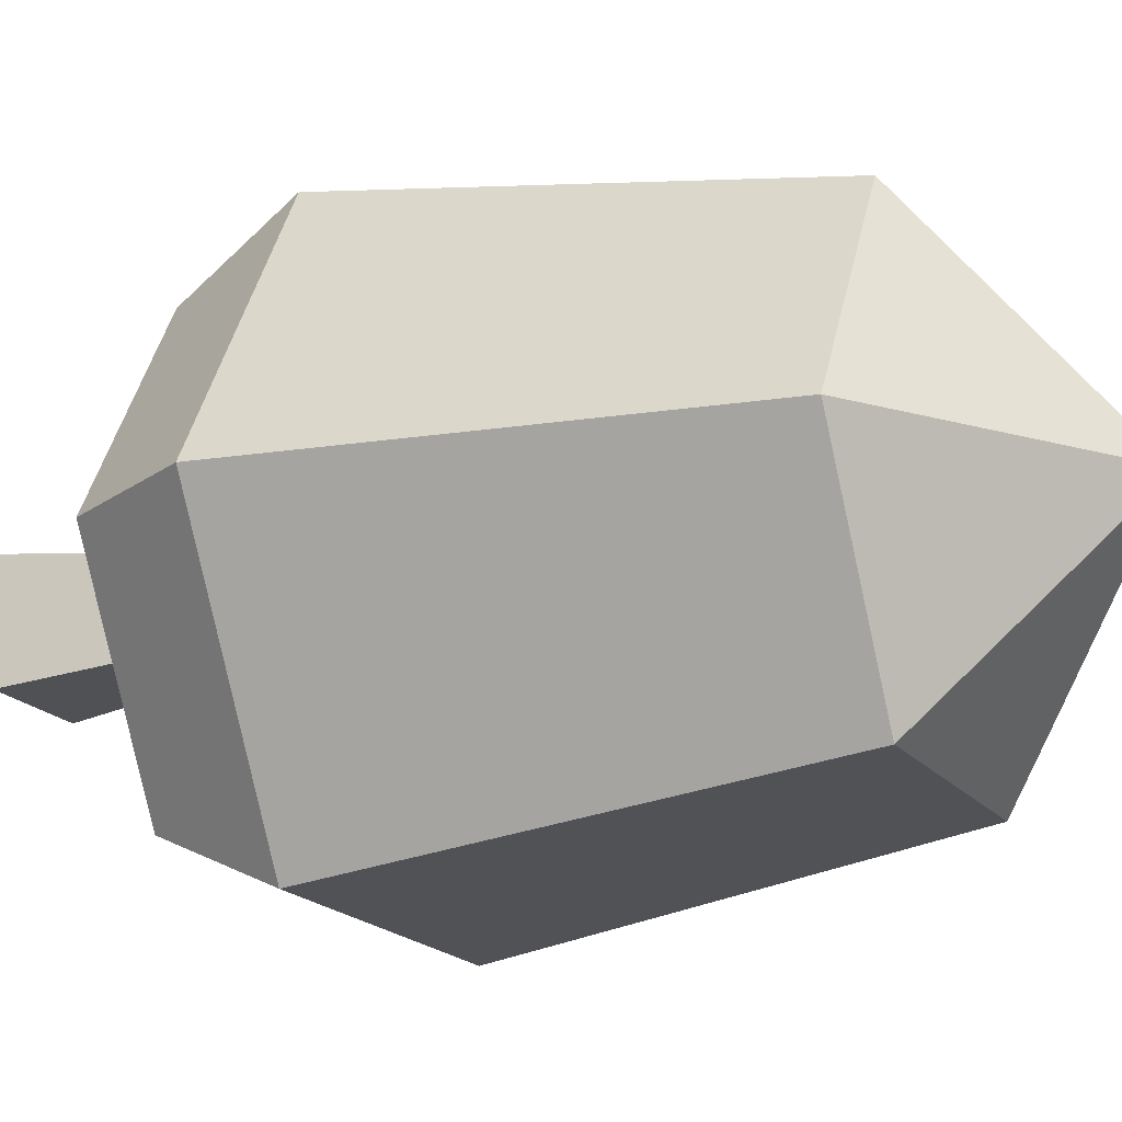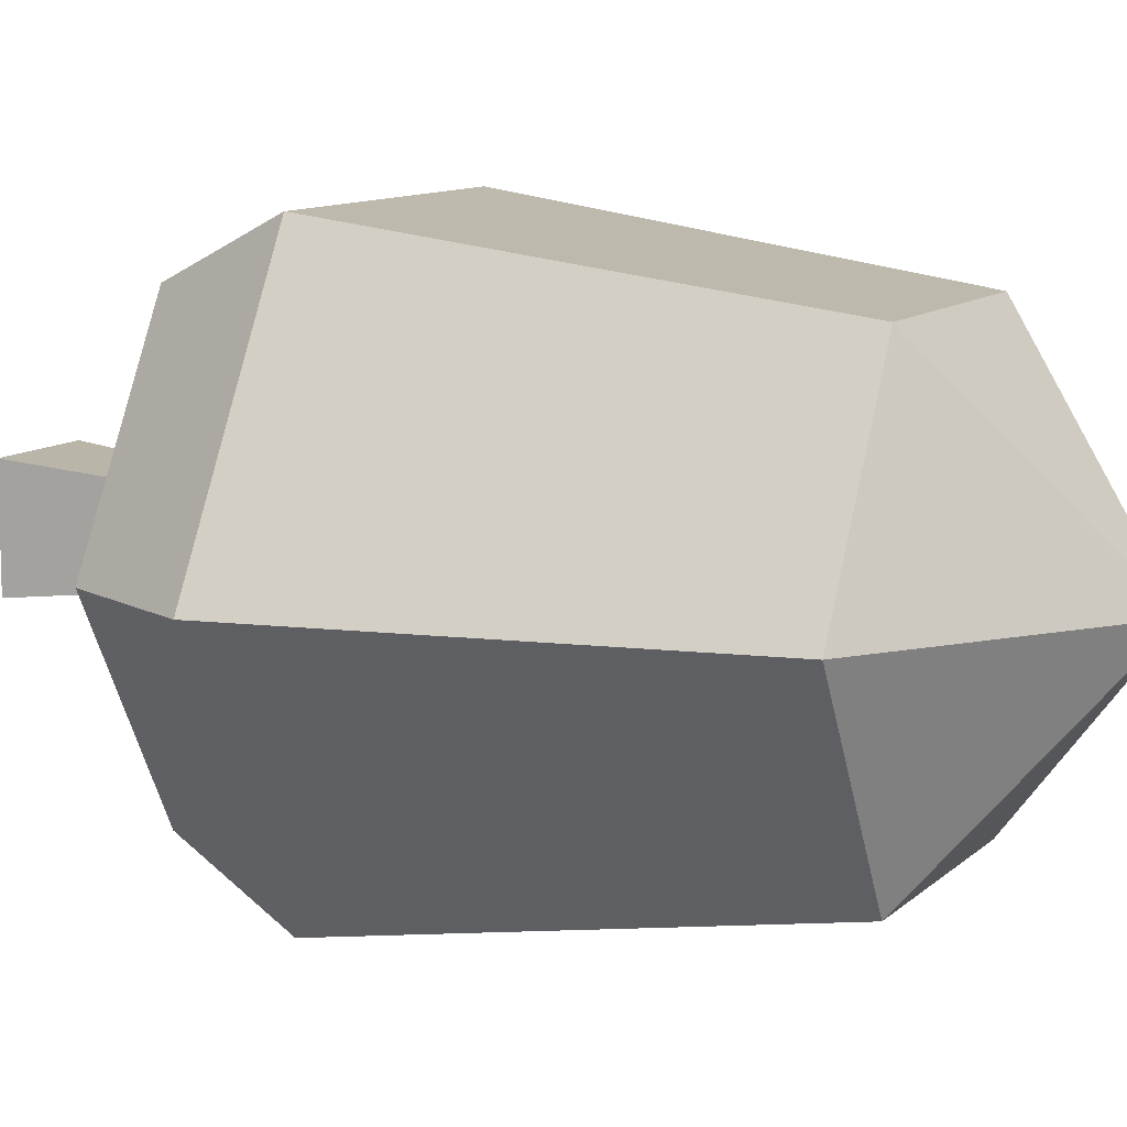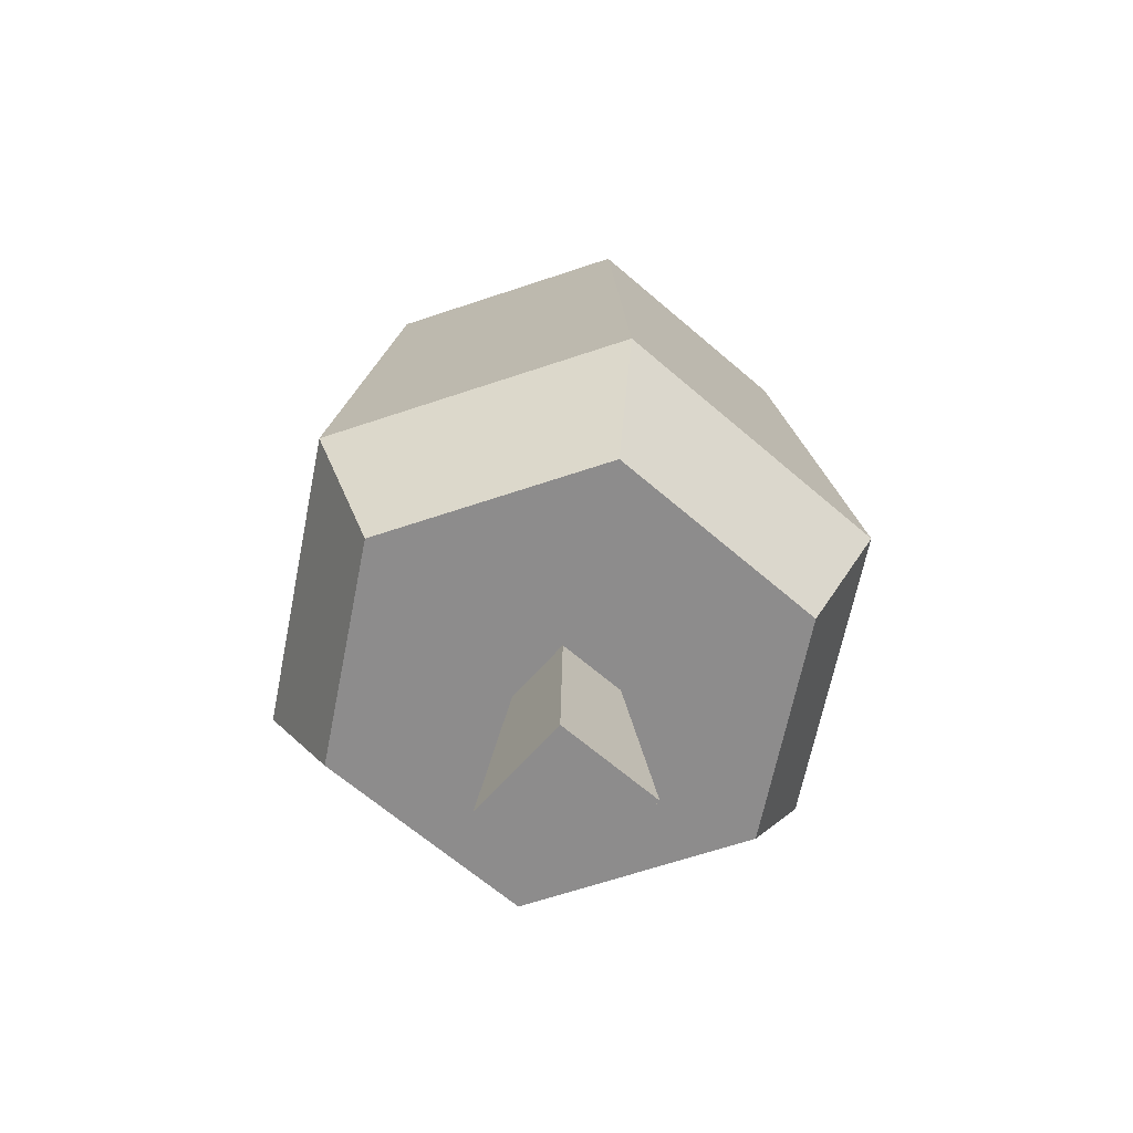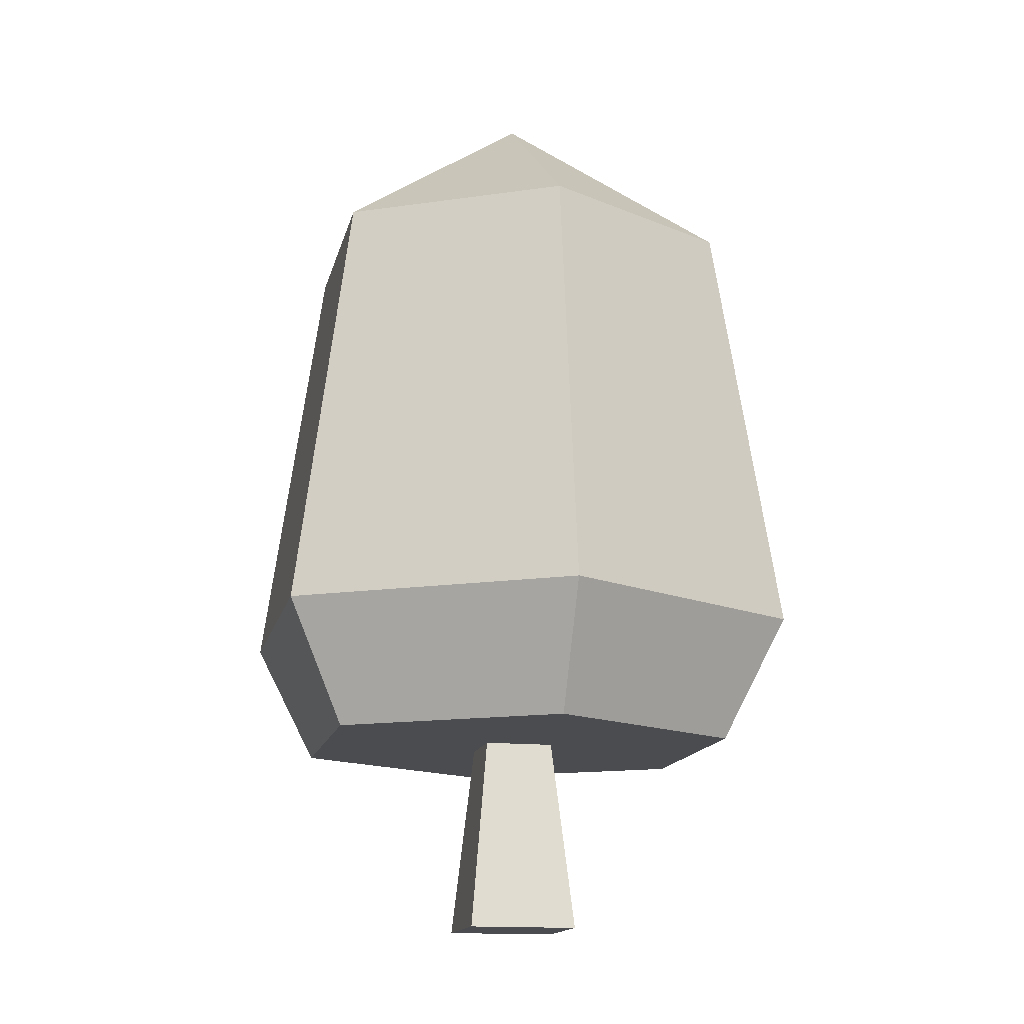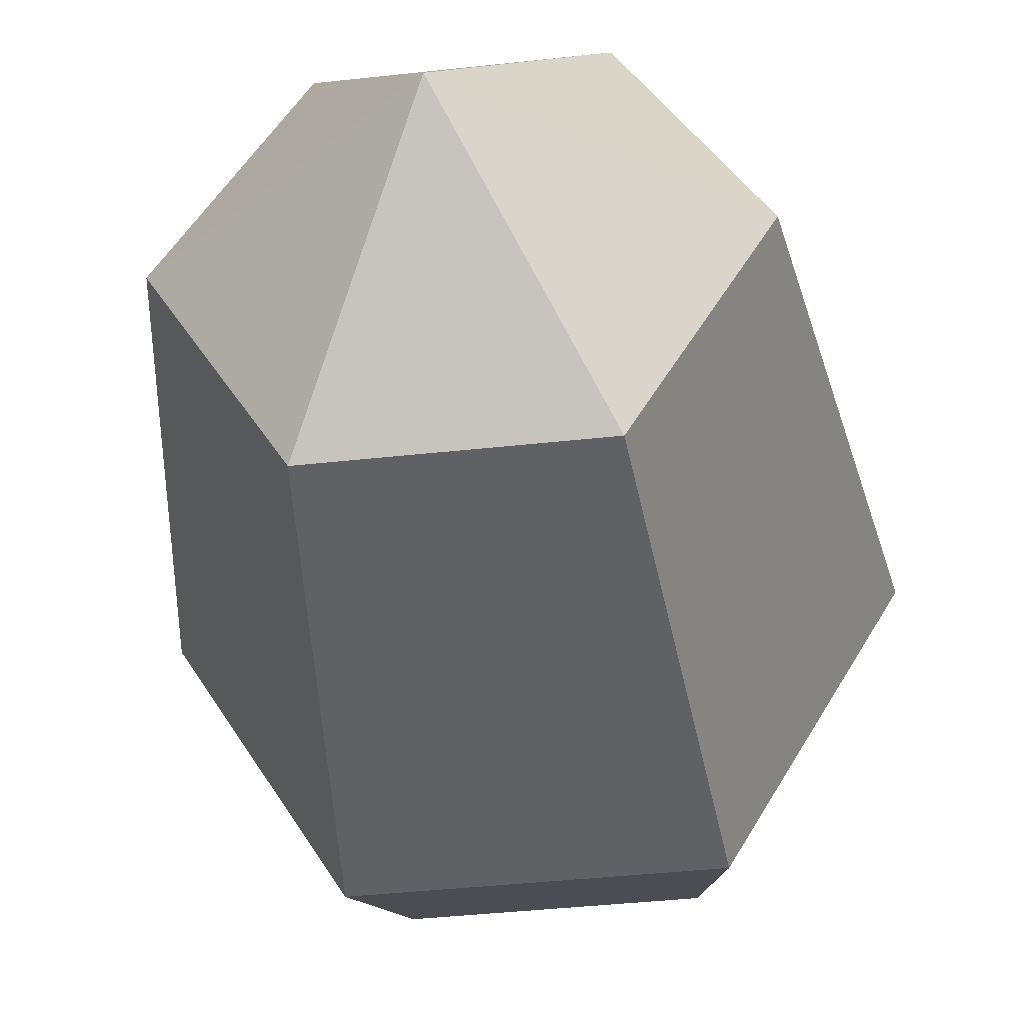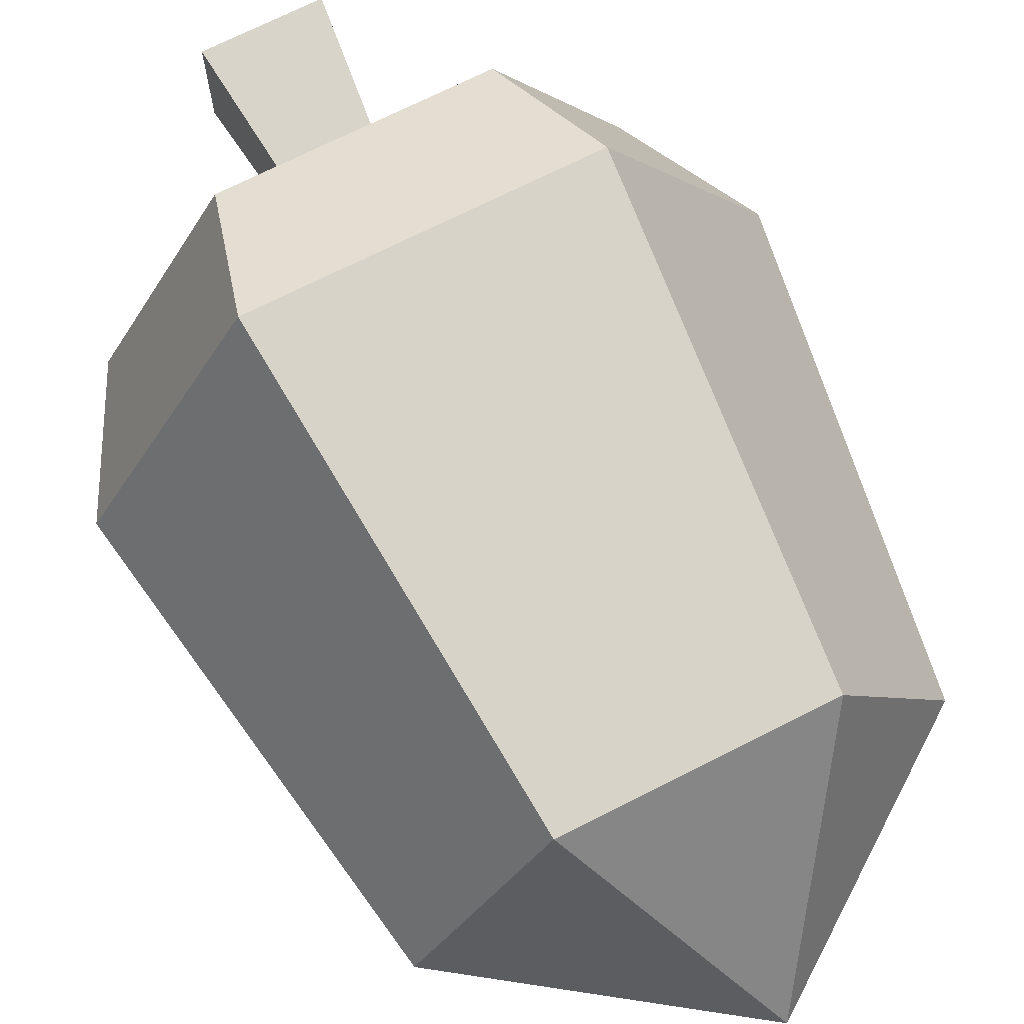
<metadata>
{"format":"obj","ext":"obj","renderer":"f3d","projection":"perspective","resolution":1024,"background":"white","views":[{"elev":-18.3,"azim":115.6,"up":"+Z"},{"elev":10.3,"azim":116.0,"up":"+Z"},{"elev":-64.3,"azim":138.8,"up":"+Y"},{"elev":-14.9,"azim":-102.4,"up":"+Y"},{"elev":-41.4,"azim":-172.4,"up":"+Z"},{"elev":70.6,"azim":153.1,"up":"+Z"}]}
</metadata>
<code>
g Mesh1 Group1 Model
v 1.018 0 -0.5885
v 0.9603 0.5538 -0.6457
v 0.7611 0.5538 -0.6457
v 0.7038 0 -0.5885
f 1 2 3 4
v 1.018 0 -0.9023
v 0.9603 0.5538 -0.845
f 1 5 6 2
v 0.7038 0 -0.9023
f 4 7 5 1
v 0.7611 0.5538 -0.845
f 4 3 8 7
v 0.525 0.5538 -0.164
f 3 9 8
v 1.196 0.5538 -0.164
f 9 3 10
f 10 3 2
f 2 6 8 3
v 1.196 0.5538 -1.327
f 6 11 2
f 8 11 6
v 0.525 0.5538 -1.327
f 8 12 11
f 9 12 8
v 0.1894 0.5538 -0.7454
f 12 9 13
v 0.4304 0.9072 -0
v 0 0.9072 -0.7454
f 13 9 14 15
v 1.291 0.9072 -0
f 14 9 10 16
v 1.721 0.9072 -0.7454
v 1.532 0.5538 -0.7454
f 17 16 10 18
v 1.523 2.15 -0.7454
v 1.192 2.15 -0.1714
f 16 17 19 20
v 1.291 0.9072 -1.491
v 1.192 2.15 -1.319
f 17 21 22 19
f 21 17 18 11
f 10 11 18
f 10 2 11
v 0.4304 0.9072 -1.491
f 21 11 12 23
f 12 13 15 23
v 0.198 2.15 -0.7454
v 0.5293 2.15 -1.319
f 24 25 23 15
v 0.8607 2.623 -0.7454
f 24 26 25
v 0.5293 2.15 -0.1714
f 27 26 24
v 0.8607 2.15 -0.7454
f 26 27 28
f 20 26 27
f 19 26 20
f 22 26 19
f 22 26 28
f 26 22 25
f 24 27 28 22 25
f 27 24 15 14
f 16 20 27 14
f 19 22 28 27 20
f 23 25 22 21
f 7 8 6 5

</code>
